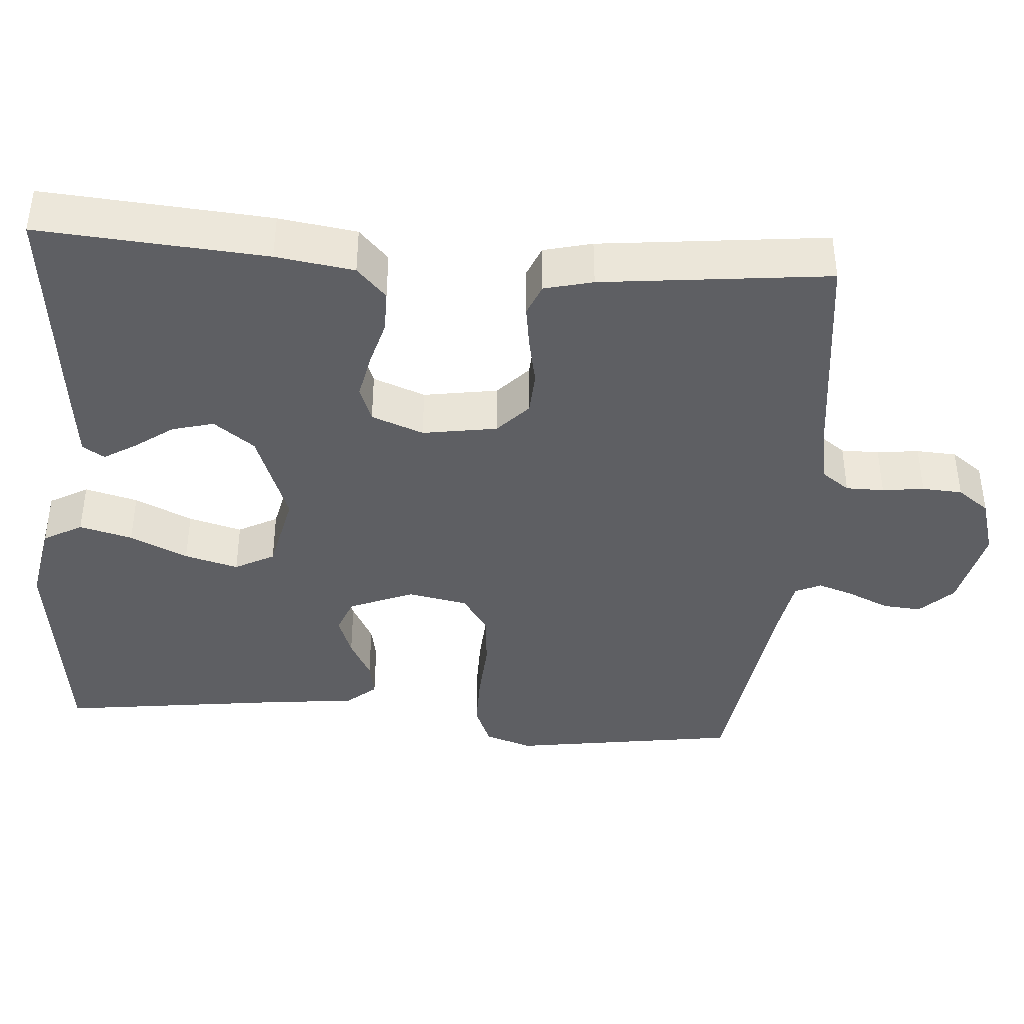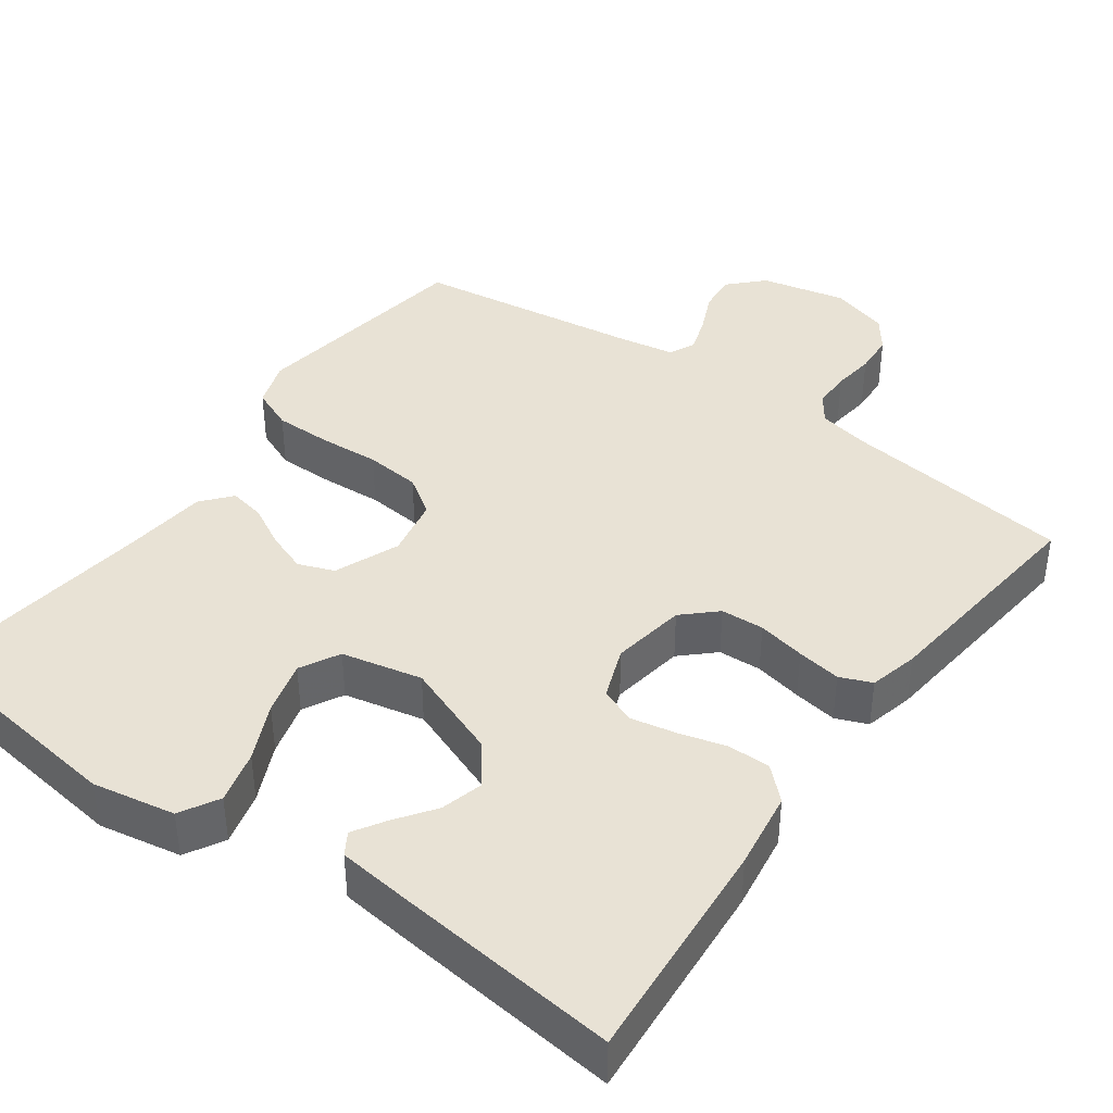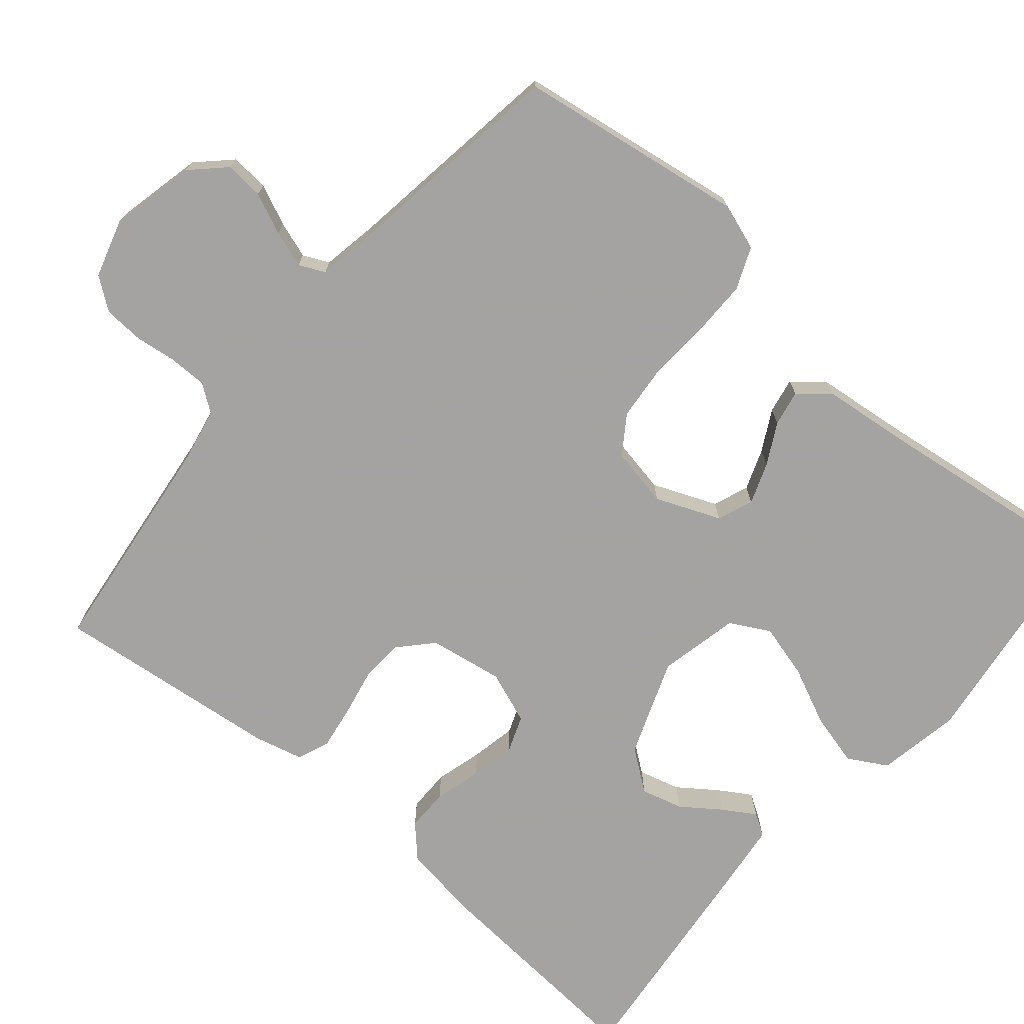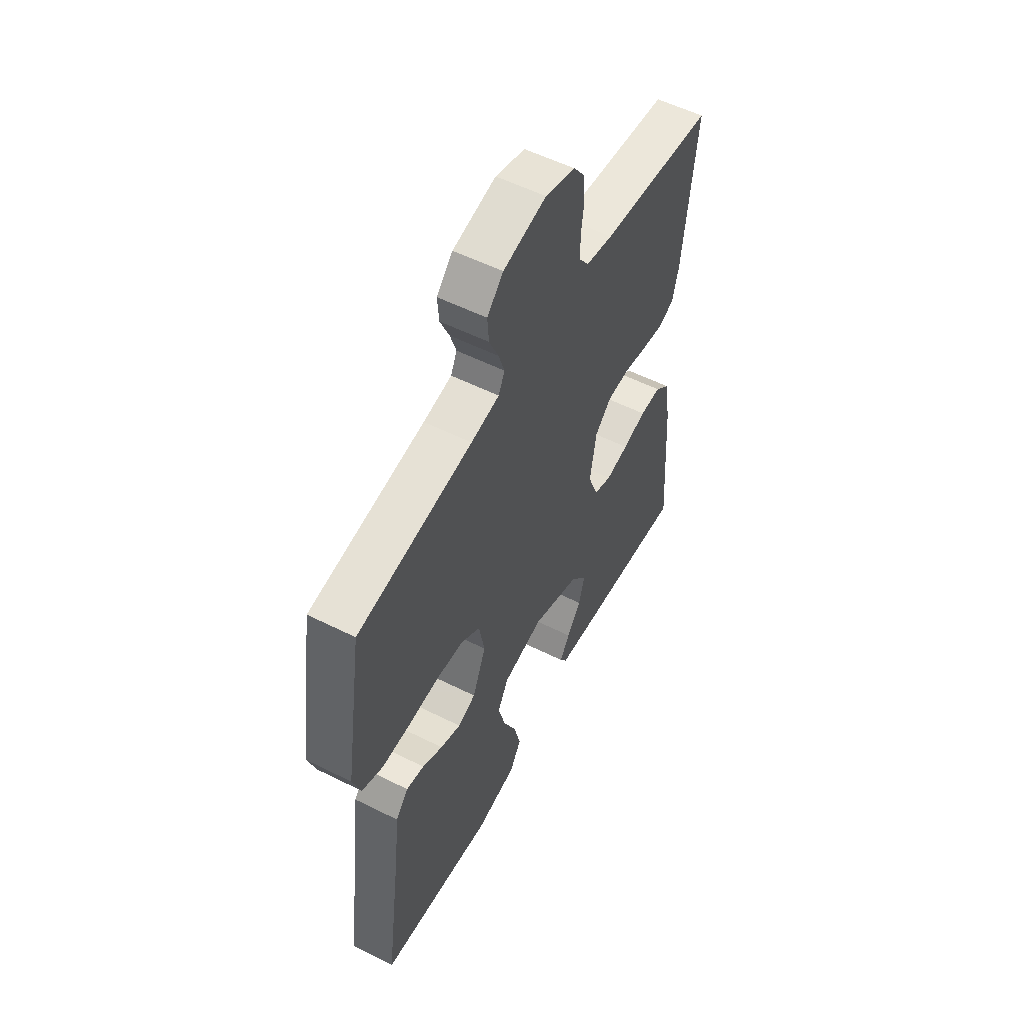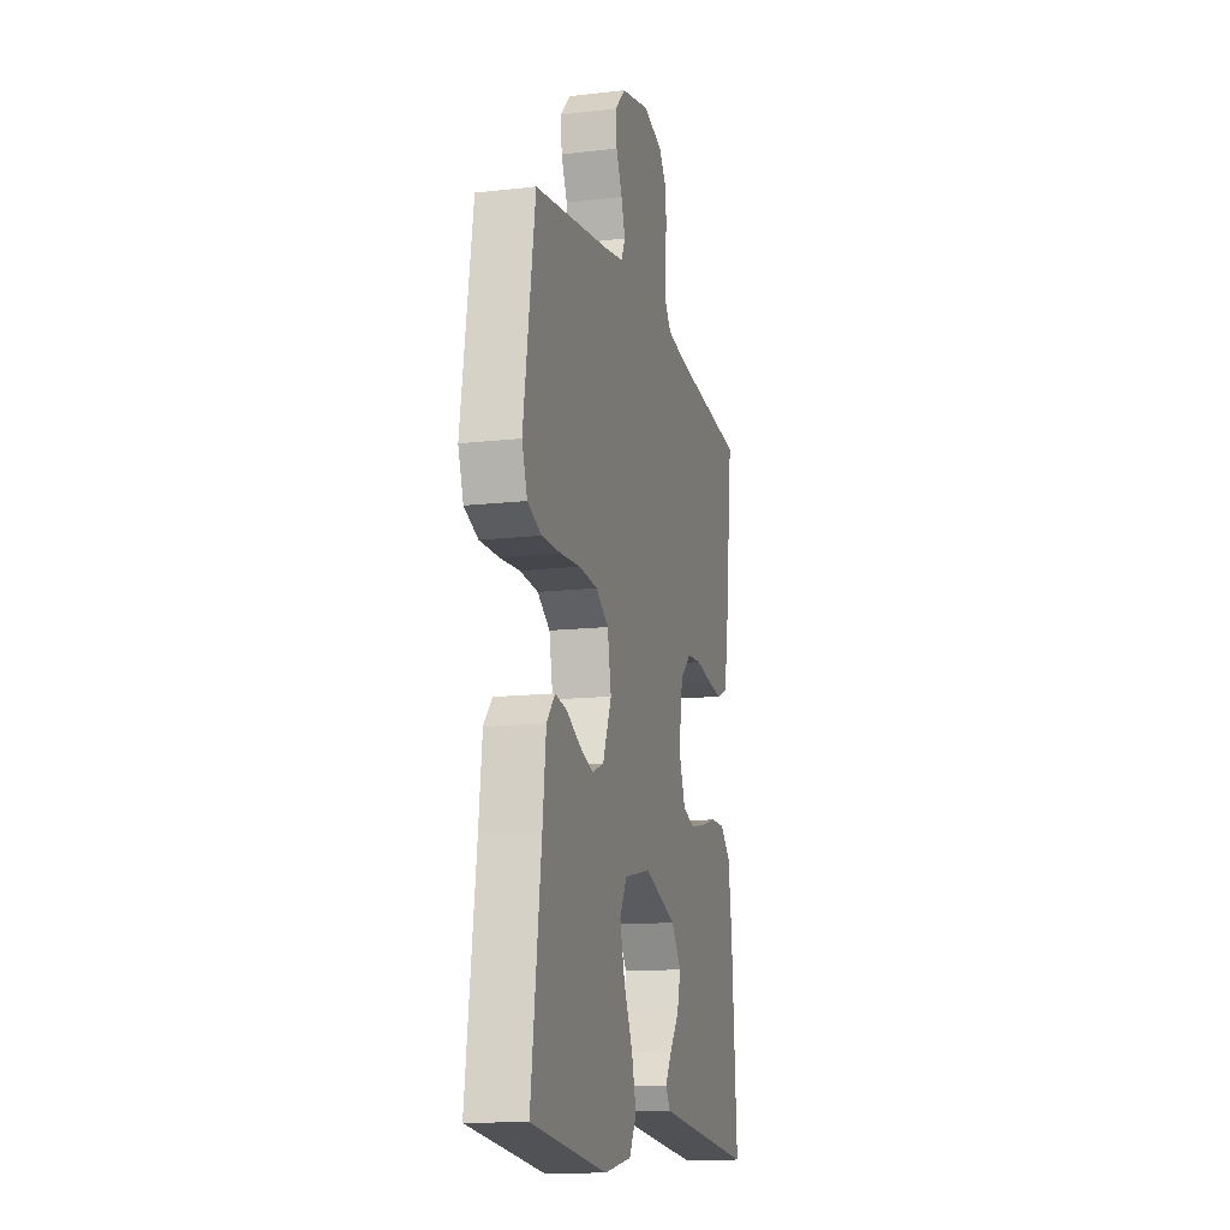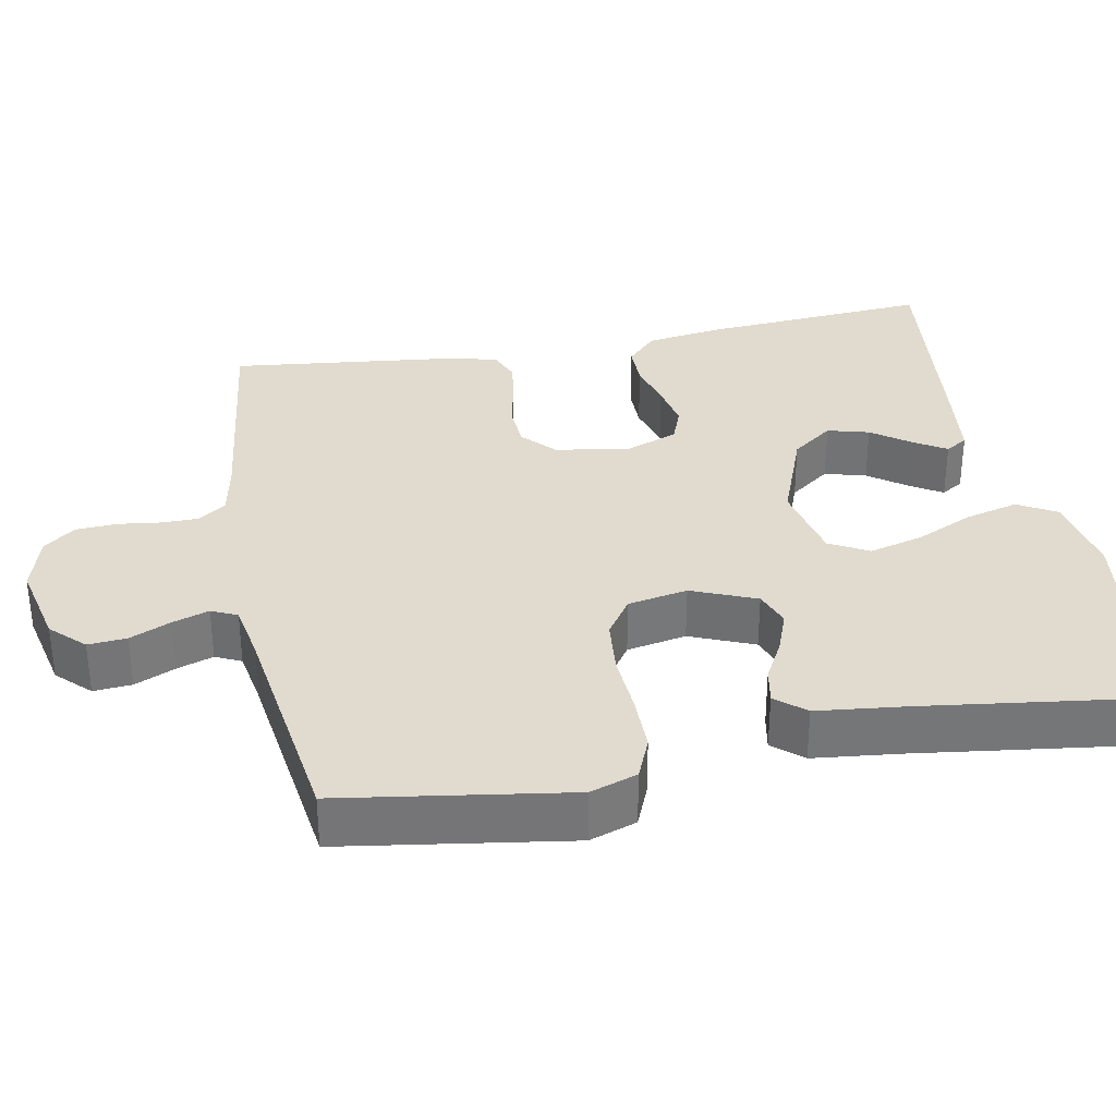
<metadata>
{"format":"obj","ext":"obj","renderer":"f3d","projection":"perspective","resolution":1024,"background":"white","views":[{"elev":-40.5,"azim":-94.5,"up":"+Y"},{"elev":40.7,"azim":-144.3,"up":"+Y"},{"elev":-73.1,"azim":49.6,"up":"+Y"},{"elev":55.4,"azim":117.8,"up":"+Z"},{"elev":-13.6,"azim":104.5,"up":"+Z"},{"elev":33.6,"azim":79.2,"up":"+Y"}]}
</metadata>
<code>
v 0.5 0.07 -0.5
v 0.2 0.07 -0.54
v 0.091 0.07 -0.52
v 0.062 0.07 -0.469
v 0.08 0.07 -0.399
v 0.115 0.07 -0.323
v 0.134 0.07 -0.252
v 0.106 0.07 -0.2
v 0 0.07 -0.177
v -0.127 0.07 -0.225
v -0.167 0.07 -0.279
v -0.152 0.07 -0.334
v -0.115 0.07 -0.385
v -0.089 0.07 -0.427
v -0.107 0.07 -0.456
v -0.2 0.07 -0.467
v -0.5 0.07 -0.5
v -0.478 0.07 -0.2
v -0.463 0.07 -0.097
v -0.422 0.07 -0.058
v -0.366 0.07 -0.058
v -0.304 0.07 -0.075
v -0.244 0.07 -0.087
v -0.197 0.07 -0.069
v -0.171 0.07 0
v -0.187 0.07 0.098
v -0.23 0.07 0.138
v -0.287 0.07 0.141
v -0.35 0.07 0.128
v -0.408 0.07 0.119
v -0.45 0.07 0.136
v -0.466 0.07 0.2
v -0.5 0.07 0.5
v -0.2 0.07 0.537
v -0.13 0.07 0.551
v -0.104 0.07 0.587
v -0.104 0.07 0.637
v -0.111 0.07 0.692
v -0.108 0.07 0.745
v -0.077 0.07 0.787
v 0 0.07 0.81
v 0.112 0.07 0.785
v 0.154 0.07 0.742
v 0.15 0.07 0.691
v 0.126 0.07 0.637
v 0.11 0.07 0.589
v 0.126 0.07 0.555
v 0.2 0.07 0.542
v 0.5 0.07 0.5
v 0.546 0.07 0.2
v 0.525 0.07 0.138
v 0.47 0.07 0.115
v 0.395 0.07 0.115
v 0.315 0.07 0.12
v 0.242 0.07 0.113
v 0.192 0.07 0.079
v 0.177 0.07 0
v 0.212 0.07 -0.085
v 0.259 0.07 -0.103
v 0.313 0.07 -0.083
v 0.367 0.07 -0.054
v 0.414 0.07 -0.045
v 0.447 0.07 -0.084
v 0.46 0.07 -0.2
v 0.5 0 -0.5
v 0.2 0 -0.54
v 0.091 0 -0.52
v 0.062 0 -0.469
v 0.08 0 -0.399
v 0.115 0 -0.323
v 0.134 0 -0.252
v 0.106 0 -0.2
v 0 0 -0.177
v -0.127 0 -0.225
v -0.167 0 -0.279
v -0.152 0 -0.334
v -0.115 0 -0.385
v -0.089 0 -0.427
v -0.107 0 -0.456
v -0.2 0 -0.467
v -0.5 0 -0.5
v -0.478 0 -0.2
v -0.463 0 -0.097
v -0.422 0 -0.058
v -0.366 0 -0.058
v -0.304 0 -0.075
v -0.244 0 -0.087
v -0.197 0 -0.069
v -0.171 0 0
v -0.187 0 0.098
v -0.23 0 0.138
v -0.287 0 0.141
v -0.35 0 0.128
v -0.408 0 0.119
v -0.45 0 0.136
v -0.466 0 0.2
v -0.5 0 0.5
v -0.2 0 0.537
v -0.13 0 0.551
v -0.104 0 0.587
v -0.104 0 0.637
v -0.111 0 0.692
v -0.108 0 0.745
v -0.077 0 0.787
v 0 0 0.81
v 0.112 0 0.785
v 0.154 0 0.742
v 0.15 0 0.691
v 0.126 0 0.637
v 0.11 0 0.589
v 0.126 0 0.555
v 0.2 0 0.542
v 0.5 0 0.5
v 0.546 0 0.2
v 0.525 0 0.138
v 0.47 0 0.115
v 0.395 0 0.115
v 0.315 0 0.12
v 0.242 0 0.113
v 0.192 0 0.079
v 0.177 0 0
v 0.212 0 -0.085
v 0.259 0 -0.103
v 0.313 0 -0.083
v 0.367 0 -0.054
v 0.414 0 -0.045
v 0.447 0 -0.084
v 0.46 0 -0.2
f 61 62 63 64
f 60 61 64 1
f 59 60 1 2
f 58 59 2 3
f 57 58 3
f 51 52 53 54
f 49 50 51 54
f 48 49 54 55
f 47 48 55 56
f 42 43 44 45
f 42 45 46
f 41 42 46
f 37 38 39 40
f 36 37 40 41
f 31 32 33 34
f 31 34 35
f 28 29 30 31
f 28 31 35
f 27 28 35 36
f 19 20 21 22
f 19 22 23
f 18 19 23
f 17 18 23 24
f 12 13 14 15
f 12 15 16 17
f 3 4 5 6
f 3 6 7
f 57 3 7
f 46 47 56 57
f 46 57 7 8
f 41 46 8 9
f 26 27 36 41
f 25 26 41 9
f 24 25 9 10
f 17 24 10 11
f 11 12 17
f 128 127 126 125
f 65 128 125 124
f 66 65 124 123
f 67 66 123 122
f 67 122 121
f 118 117 116 115
f 118 115 114 113
f 119 118 113 112
f 120 119 112 111
f 109 108 107 106
f 110 109 106
f 110 106 105
f 104 103 102 101
f 105 104 101 100
f 98 97 96 95
f 99 98 95
f 95 94 93 92
f 99 95 92
f 100 99 92 91
f 86 85 84 83
f 87 86 83
f 87 83 82
f 88 87 82 81
f 79 78 77 76
f 81 80 79 76
f 70 69 68 67
f 71 70 67
f 71 67 121
f 121 120 111 110
f 72 71 121 110
f 73 72 110 105
f 105 100 91 90
f 73 105 90 89
f 74 73 89 88
f 75 74 88 81
f 81 76 75
f 1 65 66 2
f 2 66 67 3
f 3 67 68 4
f 4 68 69 5
f 5 69 70 6
f 6 70 71 7
f 7 71 72 8
f 8 72 73 9
f 9 73 74 10
f 10 74 75 11
f 11 75 76 12
f 12 76 77 13
f 13 77 78 14
f 14 78 79 15
f 15 79 80 16
f 16 80 81 17
f 17 81 82 18
f 18 82 83 19
f 19 83 84 20
f 20 84 85 21
f 21 85 86 22
f 22 86 87 23
f 23 87 88 24
f 24 88 89 25
f 25 89 90 26
f 26 90 91 27
f 27 91 92 28
f 28 92 93 29
f 29 93 94 30
f 30 94 95 31
f 31 95 96 32
f 32 96 97 33
f 33 97 98 34
f 34 98 99 35
f 35 99 100 36
f 36 100 101 37
f 37 101 102 38
f 38 102 103 39
f 39 103 104 40
f 40 104 105 41
f 41 105 106 42
f 42 106 107 43
f 43 107 108 44
f 44 108 109 45
f 45 109 110 46
f 46 110 111 47
f 47 111 112 48
f 48 112 113 49
f 49 113 114 50
f 50 114 115 51
f 51 115 116 52
f 52 116 117 53
f 53 117 118 54
f 54 118 119 55
f 55 119 120 56
f 56 120 121 57
f 57 121 122 58
f 58 122 123 59
f 59 123 124 60
f 60 124 125 61
f 61 125 126 62
f 62 126 127 63
f 63 127 128 64
f 64 128 65 1

</code>
